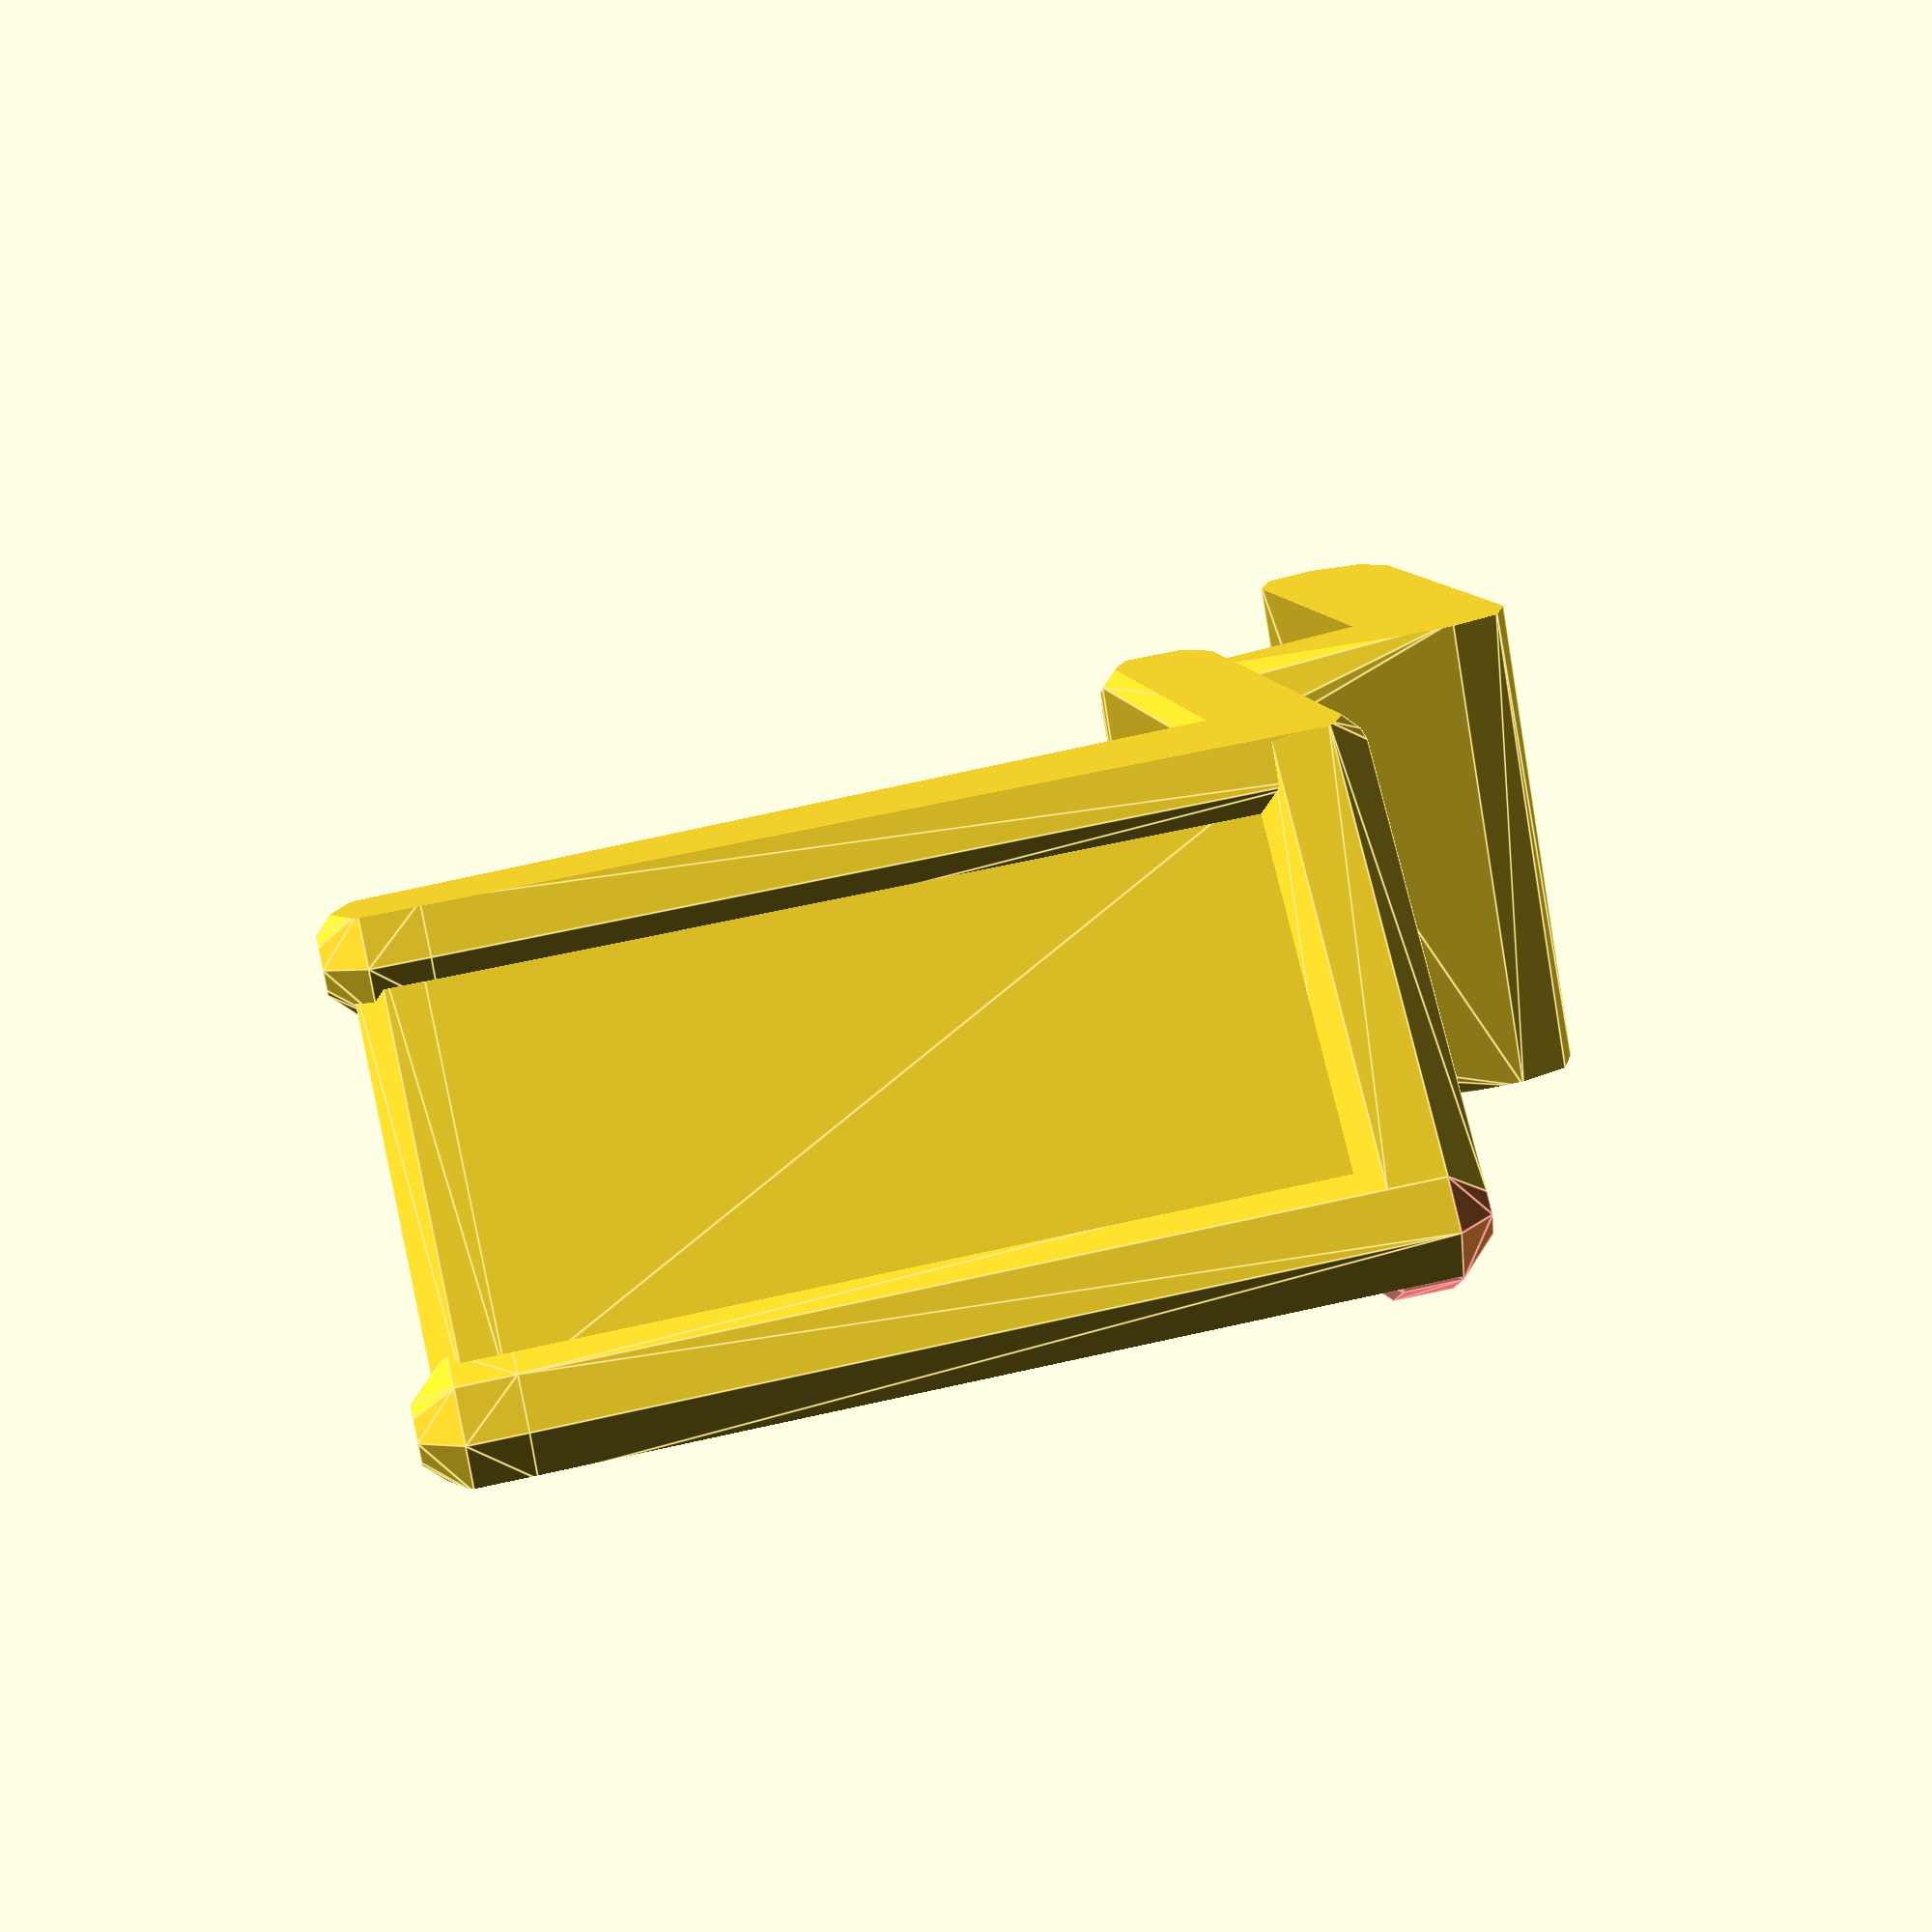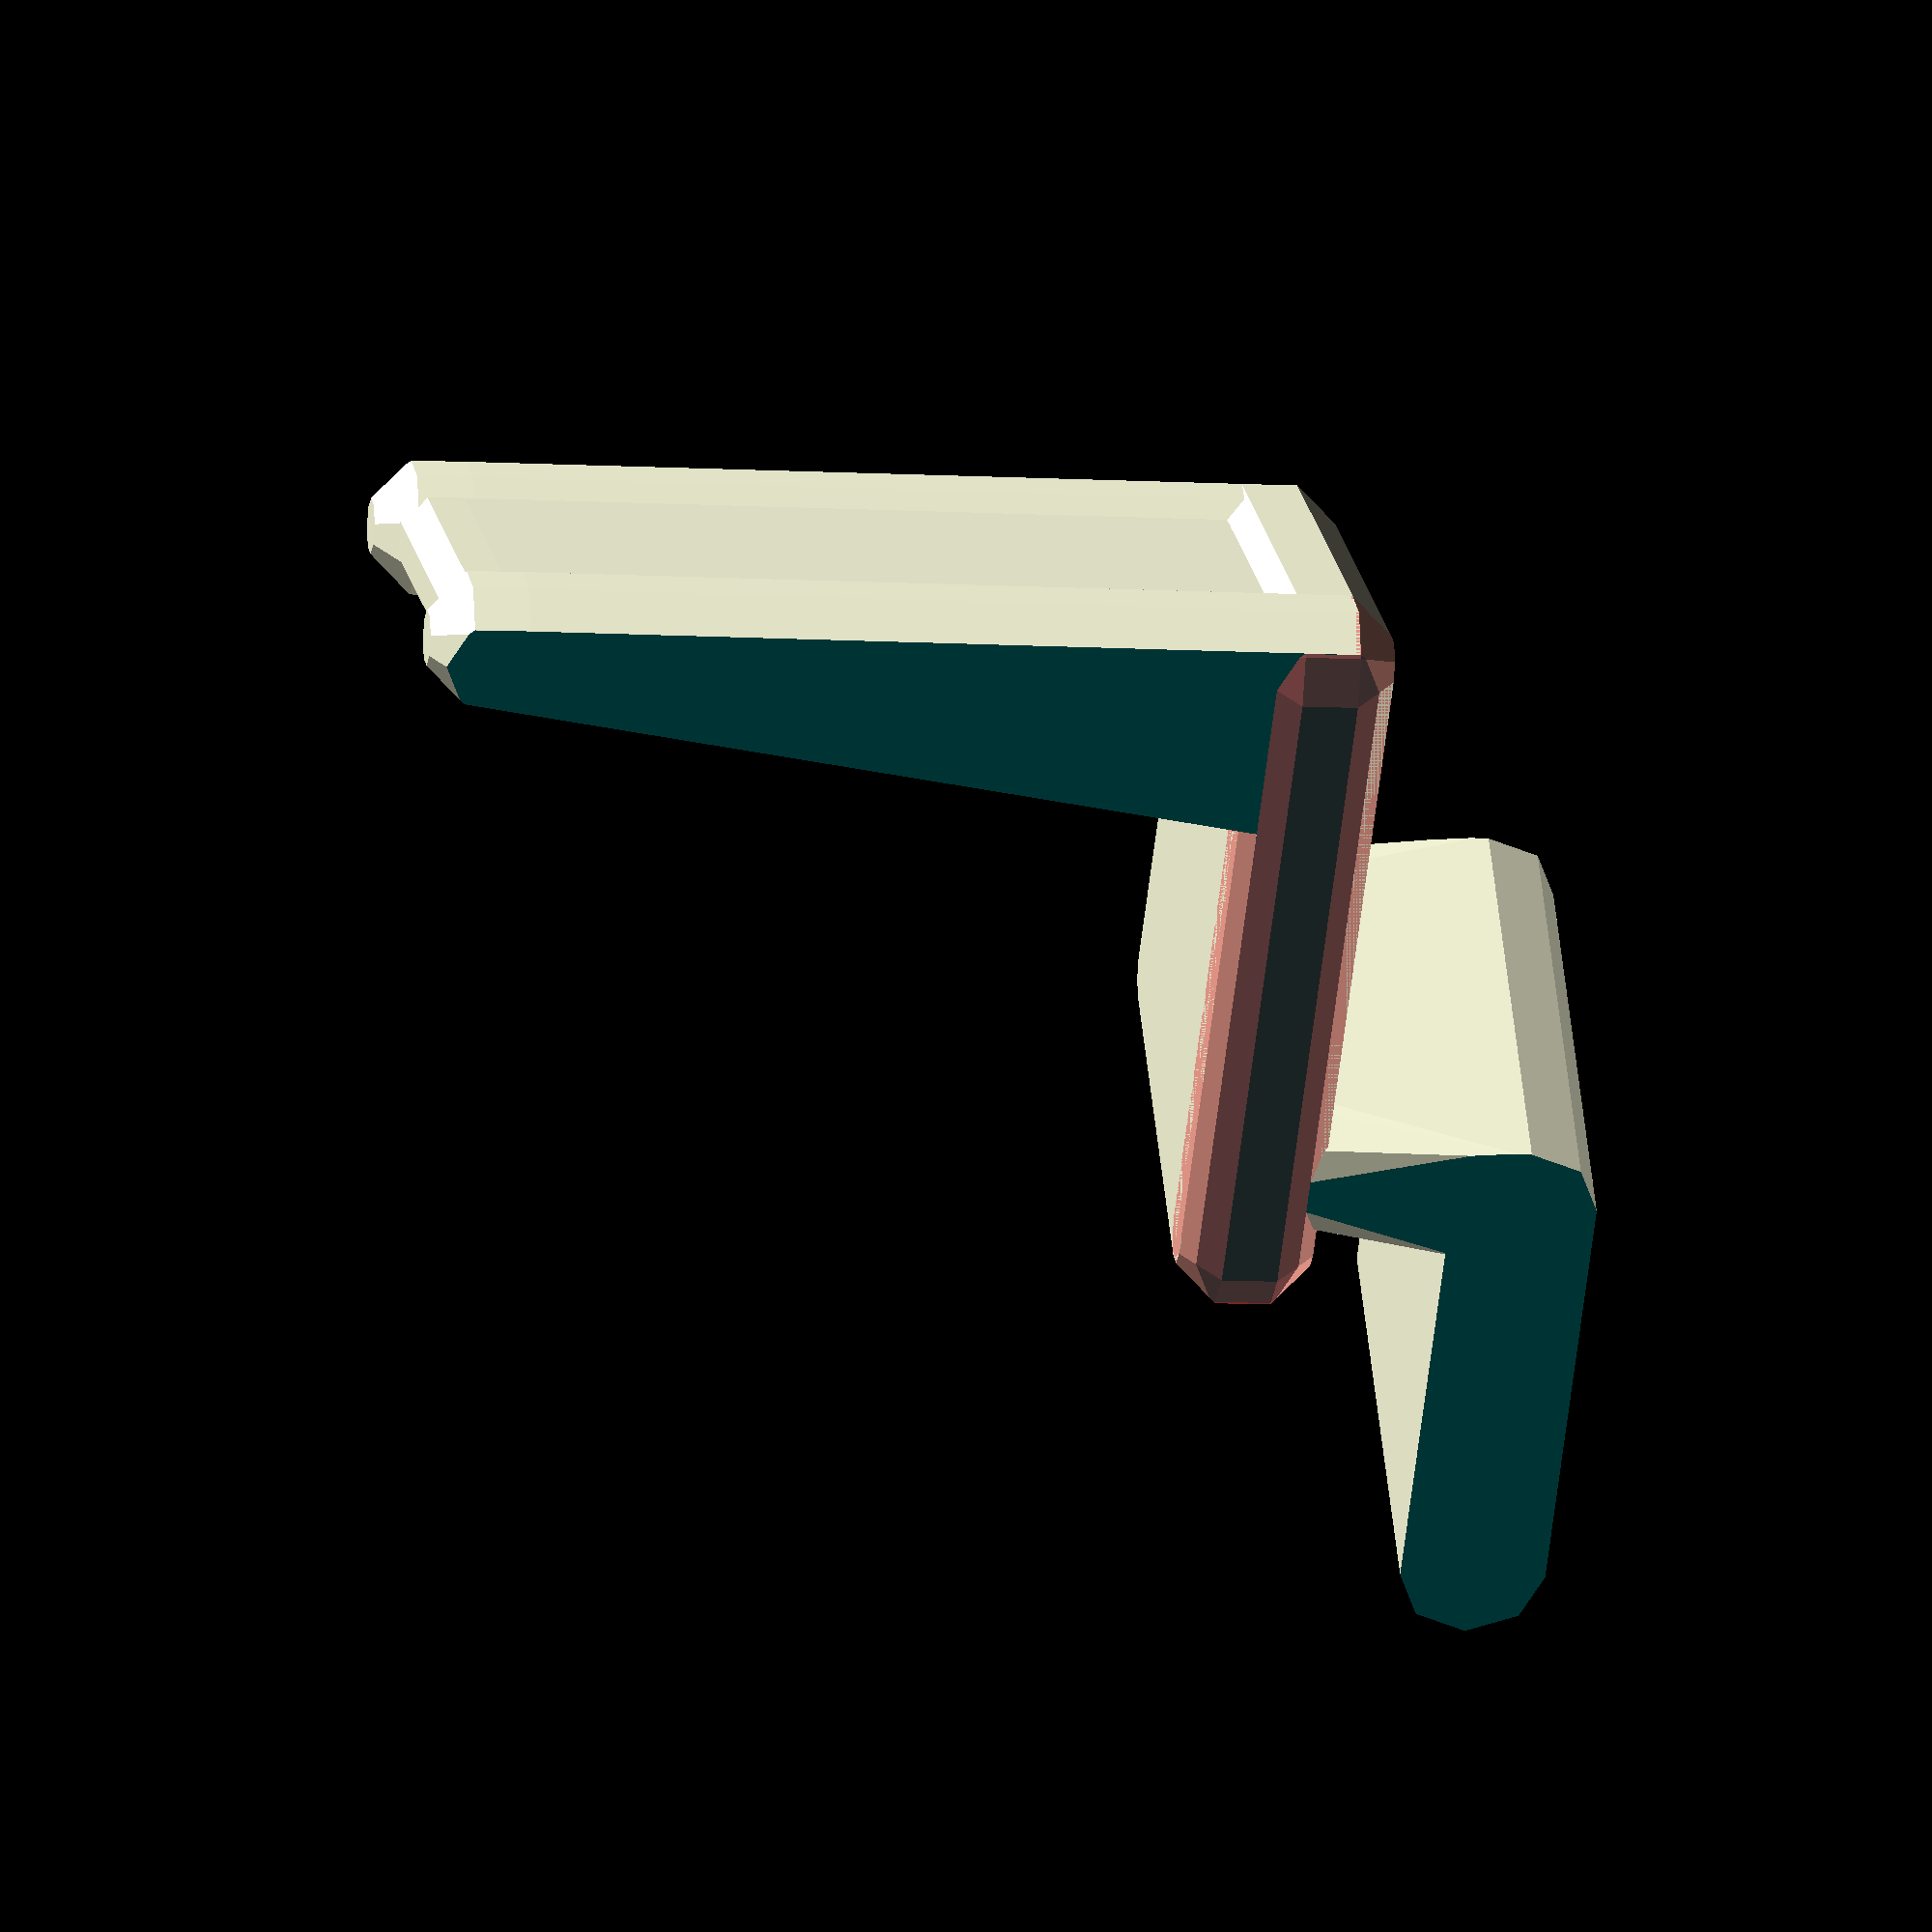
<openscad>
width = 10;
depth = 3.5;

tongue_depth = 10;

brace_shelf = 2.8;
brace_height = 30;

$fn = $preview ? 8 : 64;

module brace() {
    // leg
    hull() {
        rotate([0, 90, 0]) cylinder(h=width, d=3);
    //     translate([0, 0, brace_shelf+2.2]) rotate([0, 90, 0]) cylinder(h=width, d=2.5);
        translate([1.4, -0.25, brace_shelf+1.8]) sphere(d=3);
        translate([width-1.4, -0.25, brace_shelf+1.8]) sphere(d=3);
    }

    // tongue
    hull() {
        rotate([0, 90, 0]) cylinder(h=width, d=3);
        translate([0, tongue_depth, 0]) rotate([0, 90, 0]) cylinder(h=width, d=3);
    }

    // brace shelf
    hull() {
        // left
        translate([width-1, -(tongue_depth/2+3)-2, brace_shelf+2.75]) sphere(d=3);
        translate([width-1, (tongue_depth/6), brace_shelf+2.75]) sphere(d=3);

        // right
        #hull() {
            translate([1, (tongue_depth/6), brace_shelf+2.75]) sphere(d=3);
            translate([1, -(tongue_depth+3)-1, brace_shelf+2.75]) sphere(d=3);
        }
    }

    // back
    hull() {
        // left
        translate([width-1, -(tongue_depth/2+3.2)-2, (brace_height*2/3)+2.75]) sphere(d=2);
        translate([width-1, -(tongue_depth/2+3)-2, brace_shelf+2.75]) sphere(d=2);

        // right
        hull() {
            translate([1, -(tongue_depth+3.2)-1, (brace_height*2/3)+2.75]) sphere(d=2);
            translate([1, -(tongue_depth+3)-1, brace_shelf+2.75]) sphere(d=2);
        }
    }

    // triangle left
    hull() {
        translate([width-1, -(tongue_depth/2+3.2)-2, (brace_height*2/3)+2.75]) sphere(d=3);
        translate([width-1, -(tongue_depth/2+3)-2, brace_shelf+2.75]) sphere(d=3);
        translate([width-1, -(tongue_depth/2+2.5)-1, brace_shelf+2.75]) sphere(d=3);
    }

    // triangle right
    hull() {
        translate([1, -(tongue_depth+3.2)-1, (brace_height*2/3)+2.75]) sphere(d=3);
        translate([1, -(tongue_depth+3)-1, brace_shelf+2.75]) sphere(d=3);
        translate([1, -(tongue_depth)-1, brace_shelf+2.75]) sphere(d=3);
    }

    // // nub
    // hull() {
    //     translate([width-1, -3.5, brace_shelf+3.75]) sphere(d=4);
    //     translate([1, -1, brace_shelf+3.5]) sphere(d=2);
    // }
}

difference() {
    brace();
    union() {
        translate([-1.9, -20, -10]) cube([2, 40, 40]);
        translate([width-0.1, -20, -10]) cube([2, 40, 40]);
    }
}

//translate([0, tongue_depth/3+1.5, brace_shelf+2.5]) rotate([0, 90, 0]) cylinder(h=width, d=2);
</openscad>
<views>
elev=123.2 azim=43.7 roll=103.5 proj=p view=edges
elev=8.1 azim=229.4 roll=82.0 proj=o view=solid
</views>
